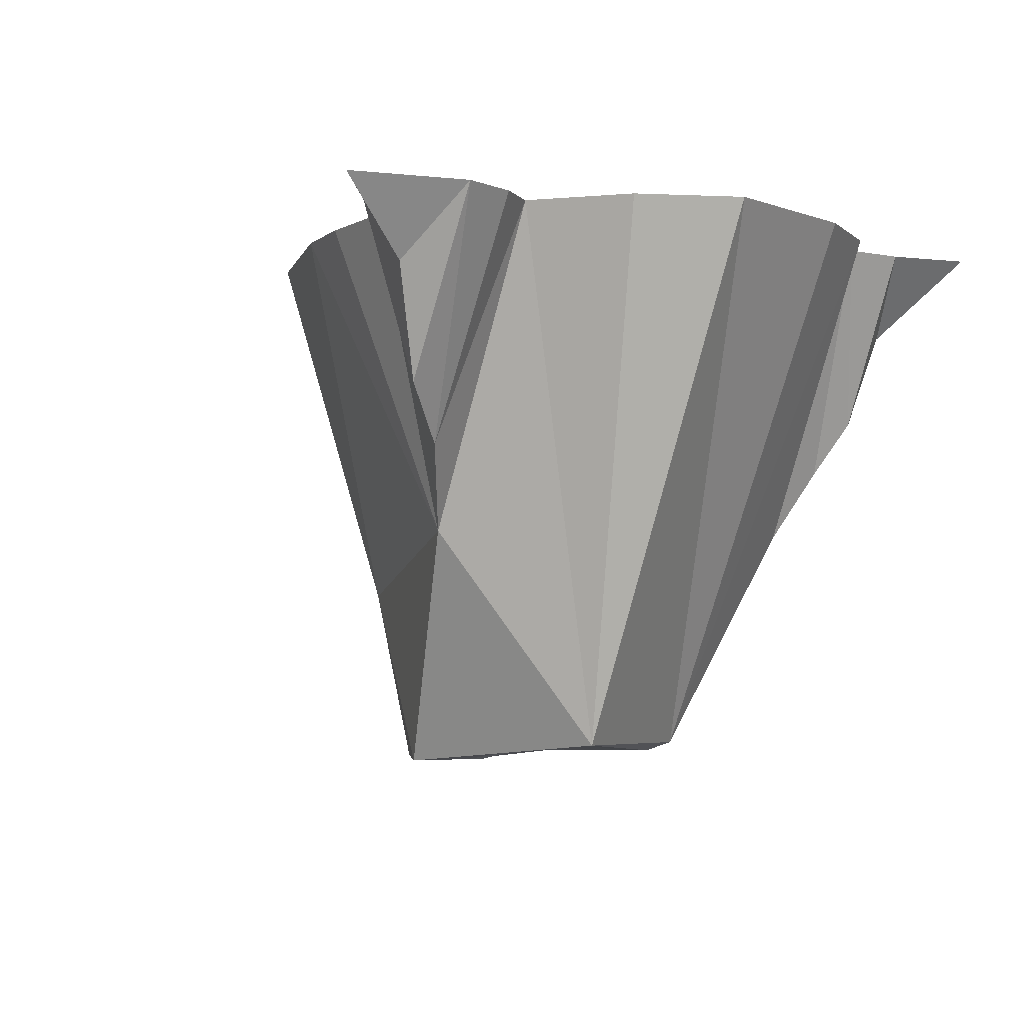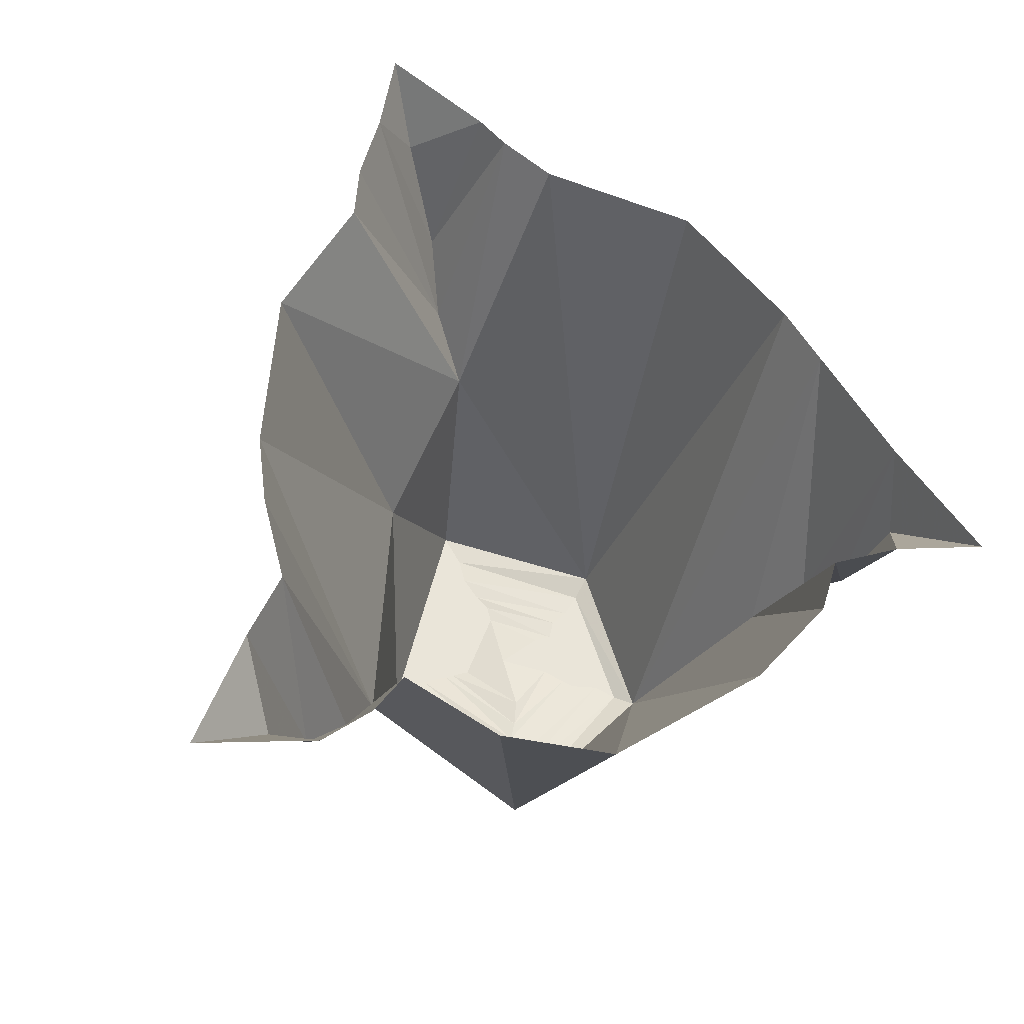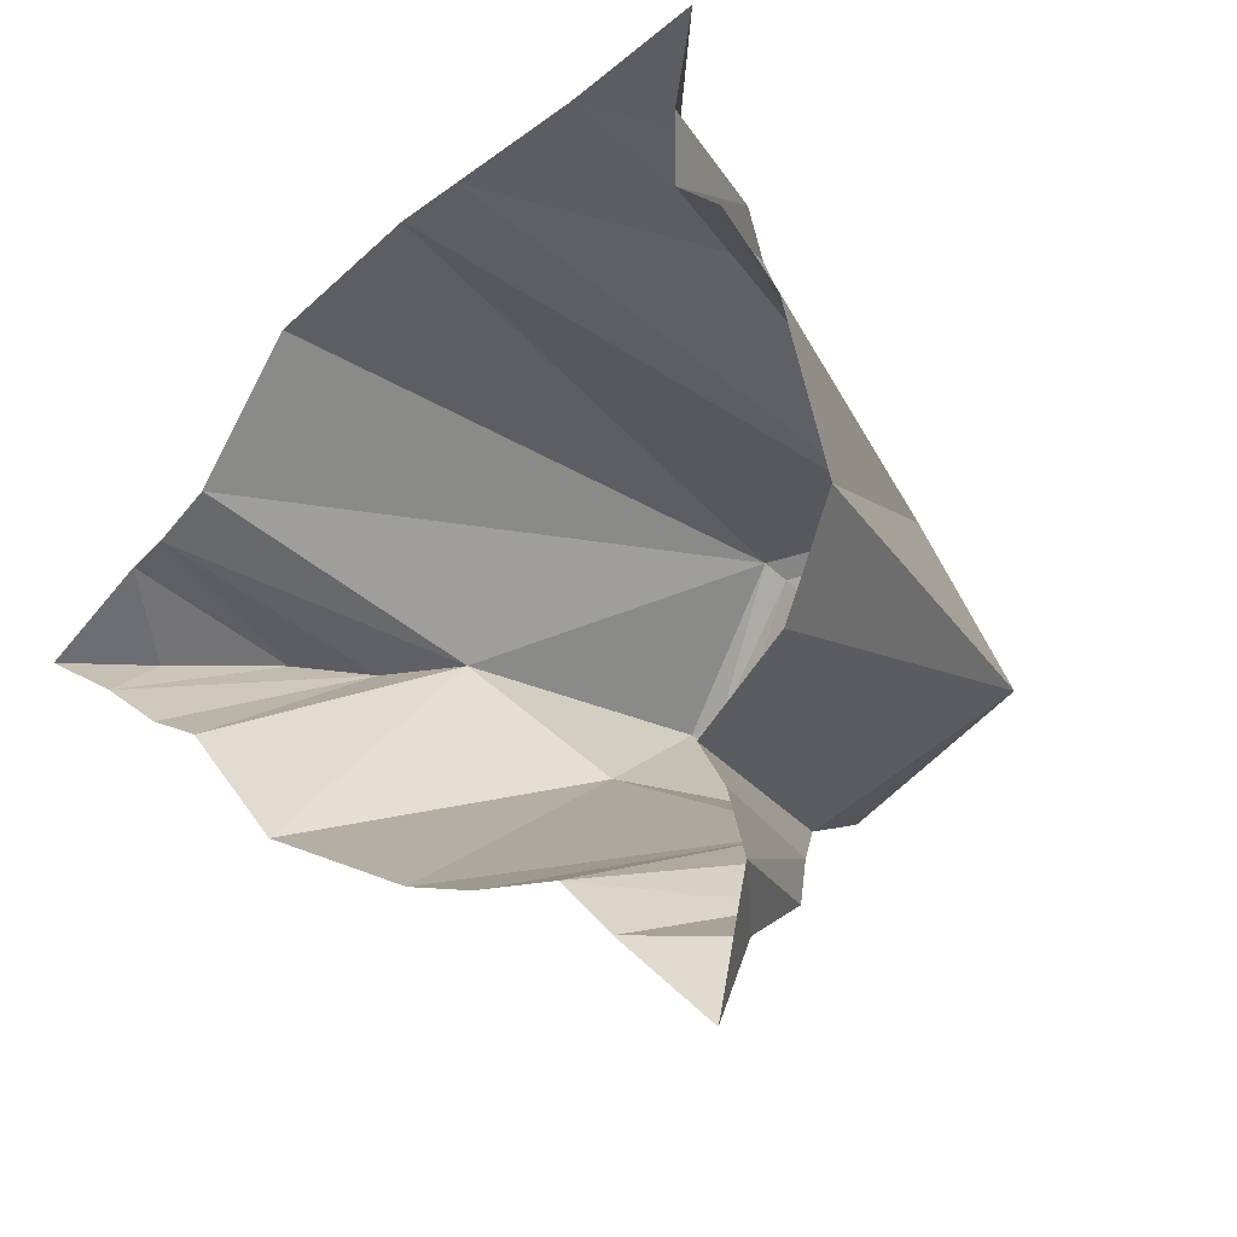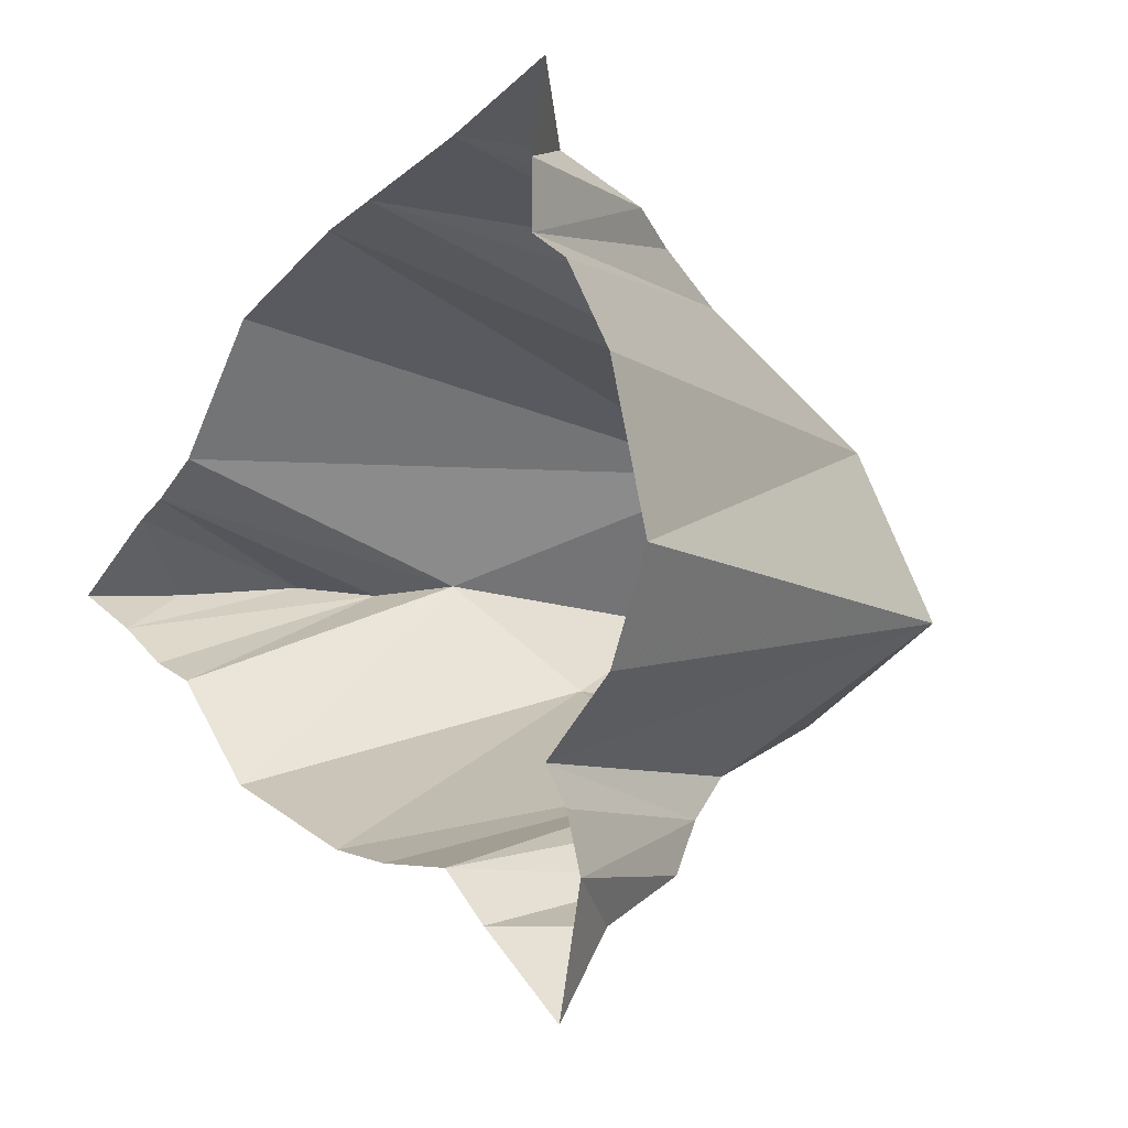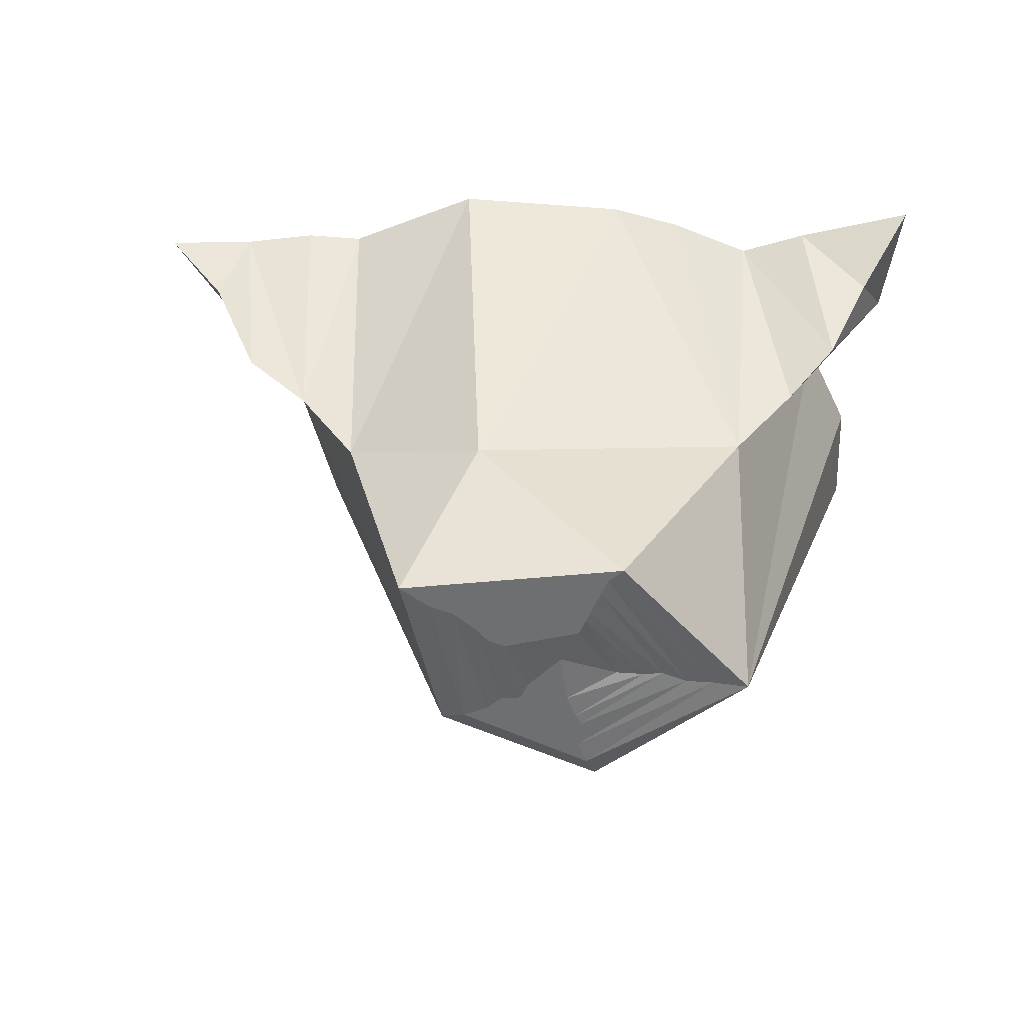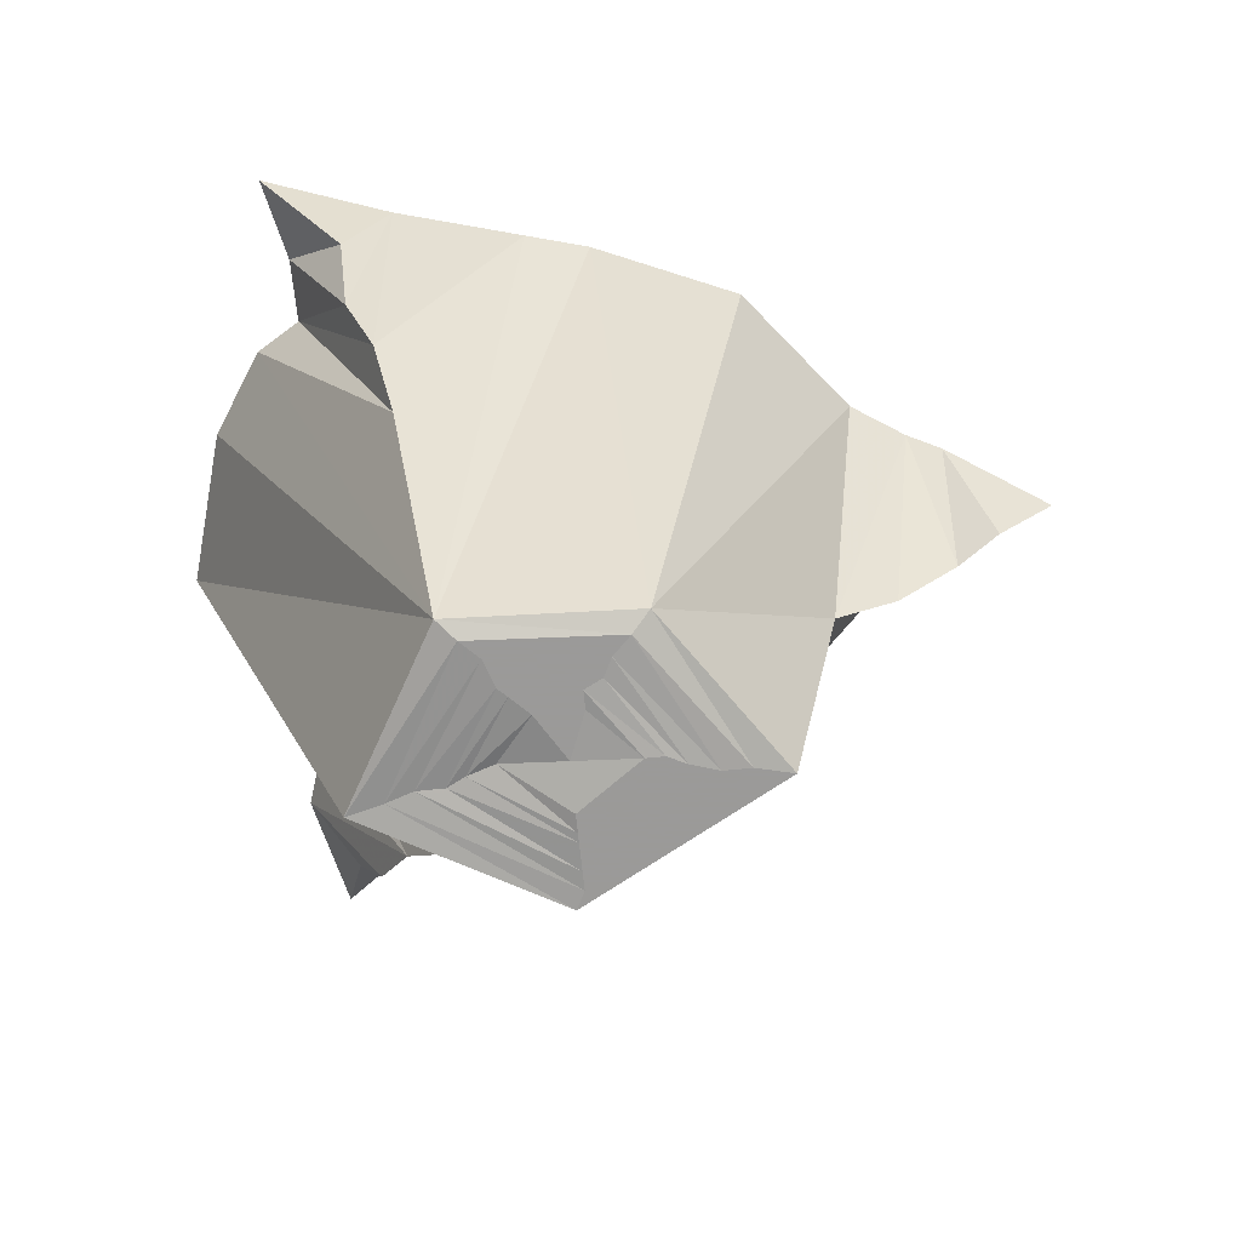
<metadata>
{"format":"obj","ext":"obj","renderer":"f3d","projection":"perspective","resolution":1024,"background":"white","views":[{"elev":-4.7,"azim":-122.4,"up":"+Y"},{"elev":58.4,"azim":-104.3,"up":"+Y"},{"elev":-12.7,"azim":-138.9,"up":"+Z"},{"elev":-3.4,"azim":-129.0,"up":"+Z"},{"elev":-54.5,"azim":157.0,"up":"+Y"},{"elev":-69.5,"azim":5.9,"up":"+Y"}]}
</metadata>
<code>
v -0.1094 -0.2734 -0.1797
v 0.03125 0 -0.2344
v 0.125 -0.3203 -0.1094
v 0 -0.4766 -0.1406
v -0.1641 -0.4609 -0.05469
v -0.2266 0 -0.1641
v -0.1562 -0.2031 -0.2109
v -0.1094 0 -0.2422
v -0.03125 0 -0.2422
v 0.1719 0 -0.1875
v 0.2188 -0.25 -0.01562
v 0.1719 -0.4766 -0.04688
v 0.007812 -0.4766 -0.125
v -0.1328 -0.4609 -0.04688
v -0.0625 -0.4688 0.07812
v -0.07812 -0.4609 0.09375
v -0.3359 0 -0.01562
v -0.2969 0 -0.1016
v 0.07812 -0.4609 0.08594
v 0.1406 -0.4766 -0.03906
v 0.007812 -0.4766 -0.1094
v -0.1094 -0.4609 -0.03906
v -0.04688 -0.4688 0.0625
v 0.04688 -0.4688 0.05469
v 0.0625 -0.4688 0.07031
v 0.04688 0 0.25
v -0.007812 0 0.2656
v -0.1094 -0.2656 0.1953
v -0.25 0 0.1875
v -0.2969 0 0.1172
v 0.2578 0 0.08594
v 0.3047 0 0.05469
v 0.2734 -0.2031 -0.02344
v 0.3281 -0.1562 -0.01562
v 0.3359 0 0.03906
v 0.375 -0.0625 -0.02344
v 0.4297 0 -0.02344
v 0.3594 0 -0.05469
v 0.3047 0 -0.08594
v 0.2578 0 -0.1016
v 0.1719 0 0.1953
v -0.125 -0.2031 0.2344
v -0.0625 0 0.2812
v -0.1172 0 0.2969
v -0.1484 -0.1562 0.2578
v -0.2109 0 0.2109
v -0.2109 0 0.2656
v -0.1562 -0.07031 0.2891
v -0.2266 0 0.3359
v -0.25 0 -0.1953
v -0.2656 0 -0.2422
v -0.1875 -0.1562 -0.25
v -0.1562 0 -0.2812
v -0.2188 -0.0625 -0.2812
v -0.2422 0 -0.3438
v 0.007812 -0.4688 -0.02344
v -0.01562 -0.4688 0.01562
v -0.04688 -0.4609 -0.02344
v 0.007812 -0.4766 -0.0625
v 0.0625 -0.4766 -0.02344
v 0.02344 -0.4688 0.01562
v -0.03125 -0.4688 0.03125
v -0.07031 -0.4609 -0.03125
v 0.007812 -0.4766 -0.07812
v 0.07812 -0.4766 -0.02344
v 0.02344 -0.4688 0.03125
v -0.03906 -0.4688 0.03906
v -0.08594 -0.4609 -0.03906
v 0.007812 -0.4766 -0.08594
v 0.09375 -0.4766 -0.03125
v 0.03906 -0.4688 0.03906
v 0.1172 -0.4766 -0.03906
f 1 2 3
f 1 3 4
f 1 4 5
f 1 5 6
f 1 6 7
f 1 7 8
f 1 8 9
f 1 9 2
f 2 10 3
f 3 10 11
f 3 11 12
f 3 12 4
f 5 16 17
f 5 17 18
f 5 18 6
f 11 19 12
f 16 19 26
f 16 26 27
f 16 27 28
f 16 28 29
f 16 29 30
f 16 30 17
f 31 19 11
f 31 11 32
f 32 11 33
f 32 33 34
f 32 34 35
f 35 34 36
f 35 36 37
f 37 36 38
f 38 36 34
f 38 34 33
f 38 33 39
f 39 33 40
f 40 33 11
f 40 11 10
f 31 41 19
f 19 41 26
f 42 28 27
f 42 27 43
f 42 43 44
f 42 44 45
f 42 45 46
f 42 46 28
f 28 46 29
f 45 47 46
f 47 45 48
f 47 48 49
f 49 48 44
f 44 48 45
f 7 6 50
f 7 50 51
f 7 51 52
f 7 52 8
f 8 52 53
f 53 52 54
f 53 54 55
f 55 54 51
f 51 54 52
f 4 12 13
f 4 13 14
f 4 14 5
f 5 14 15
f 5 15 16
f 12 19 20
f 12 20 13
f 15 25 16
f 16 25 19
f 20 19 25
f 13 20 21
f 13 21 22
f 13 22 14
f 14 22 23
f 14 23 15
f 15 23 24
f 15 24 25
f 20 25 72
f 20 72 21
f 72 25 24
f 56 57 58
f 56 58 59
f 56 59 60
f 56 60 61
f 56 61 57
f 67 71 23
f 67 23 22
f 67 22 68
f 68 22 21
f 68 21 69
f 69 21 72
f 69 72 70
f 70 72 24
f 70 24 71
f 71 24 23
f 57 61 62
f 57 62 63
f 57 63 58
f 58 63 64
f 58 64 59
f 59 64 65
f 59 65 60
f 60 65 66
f 60 66 61
f 61 66 62
f 62 66 67
f 62 67 68
f 62 68 63
f 63 68 69
f 63 69 64
f 64 69 70
f 64 70 65
f 65 70 71
f 65 71 66
f 66 71 67

</code>
